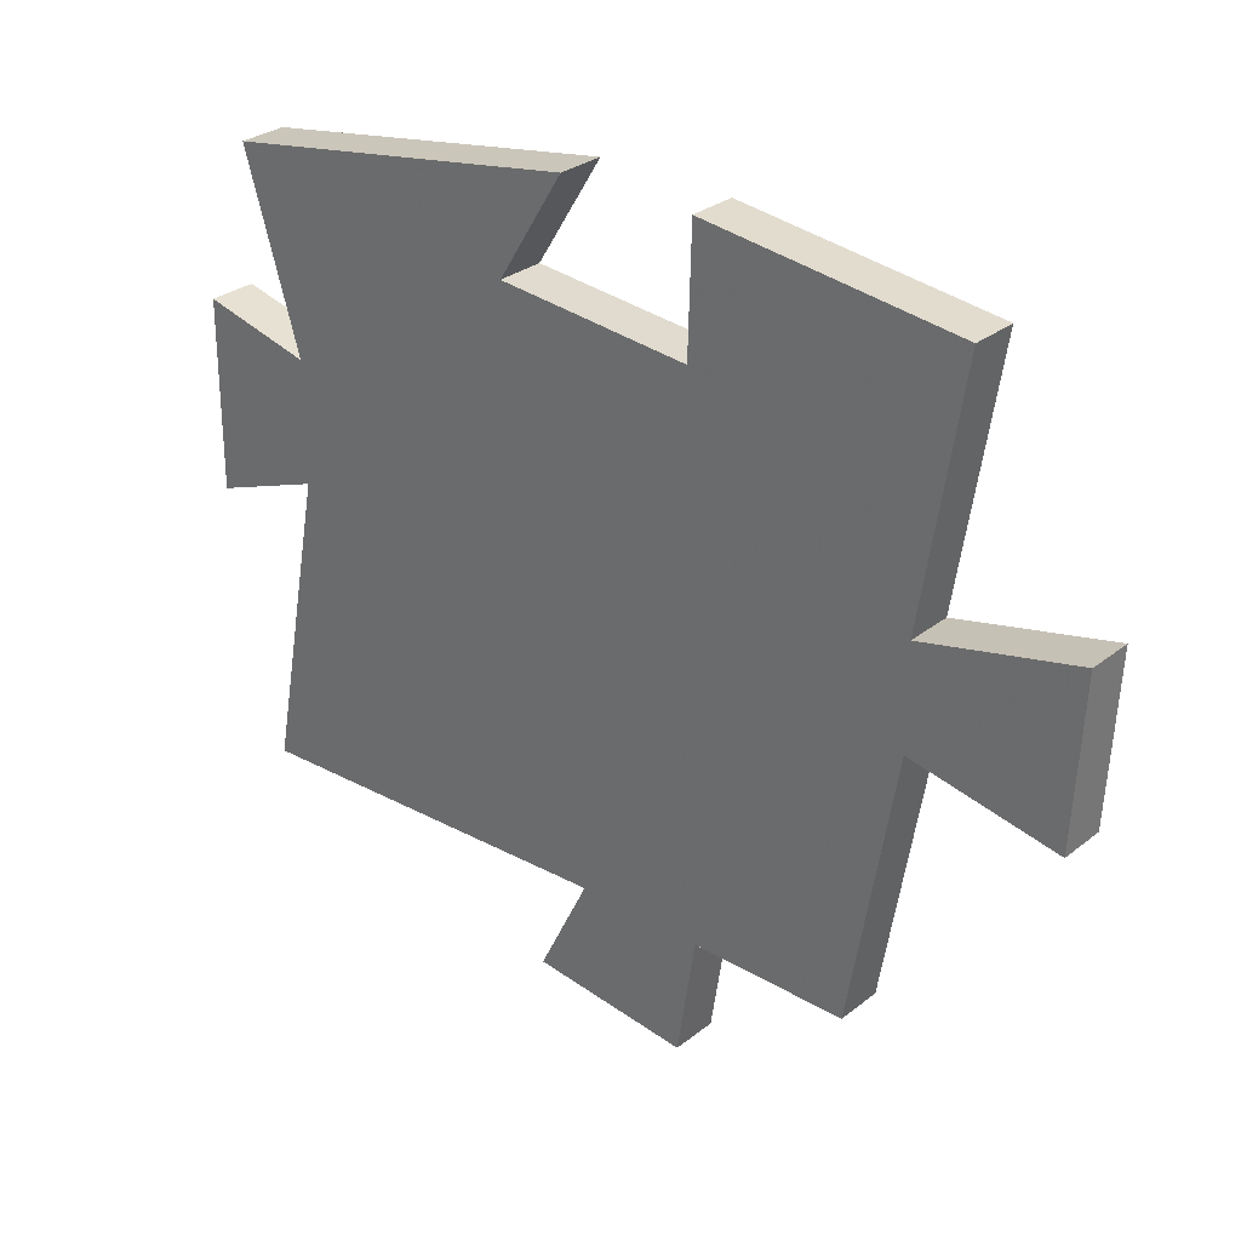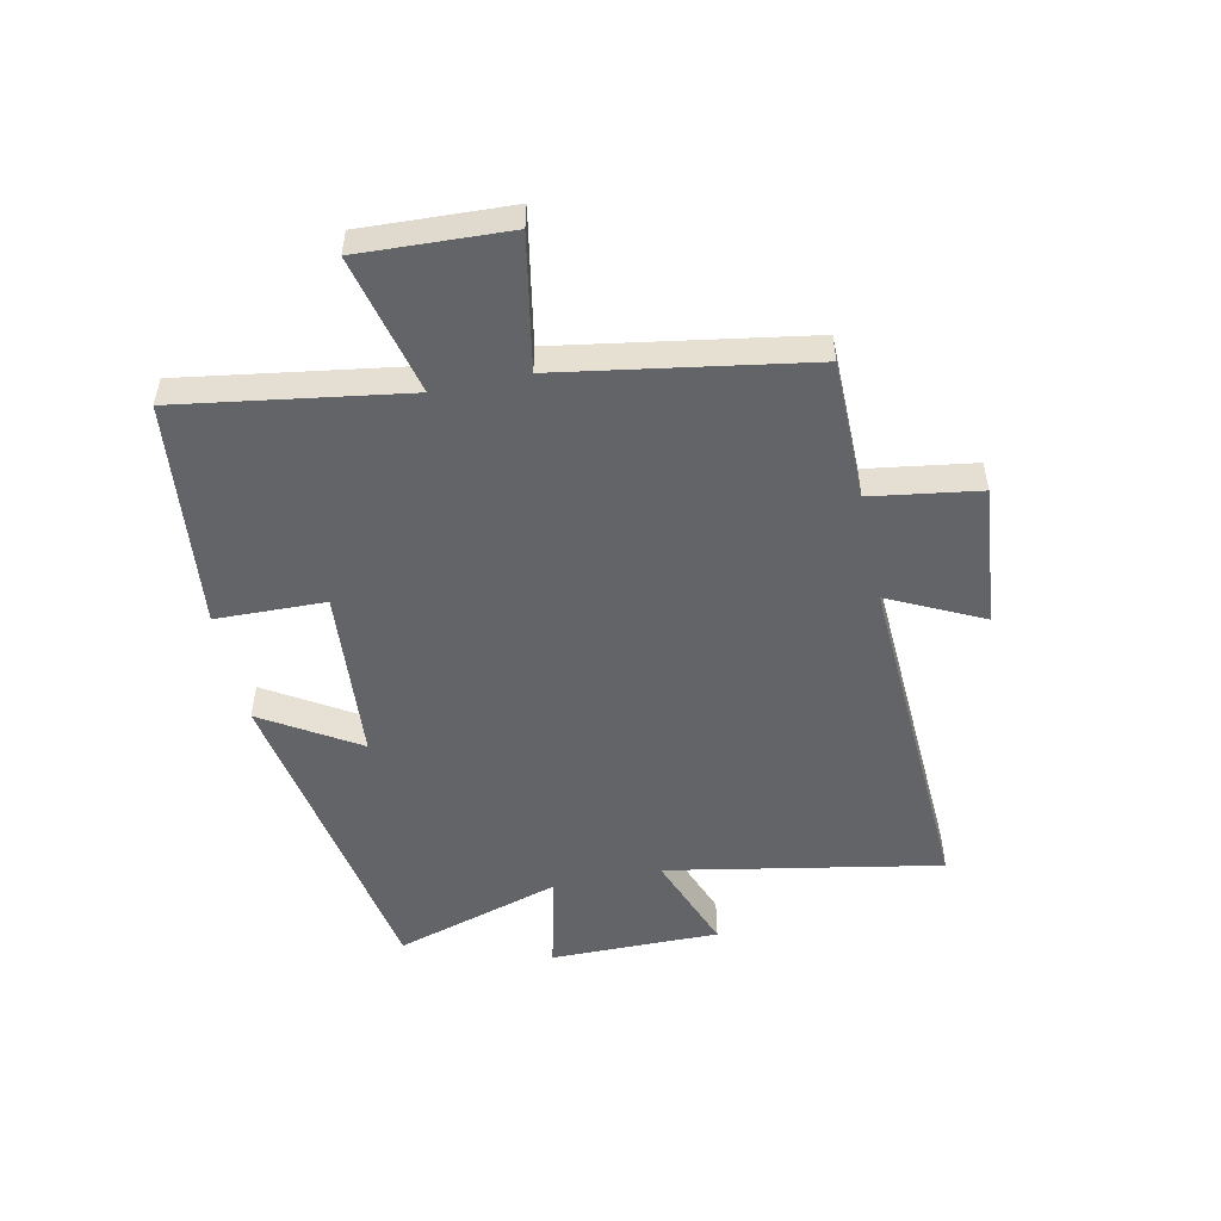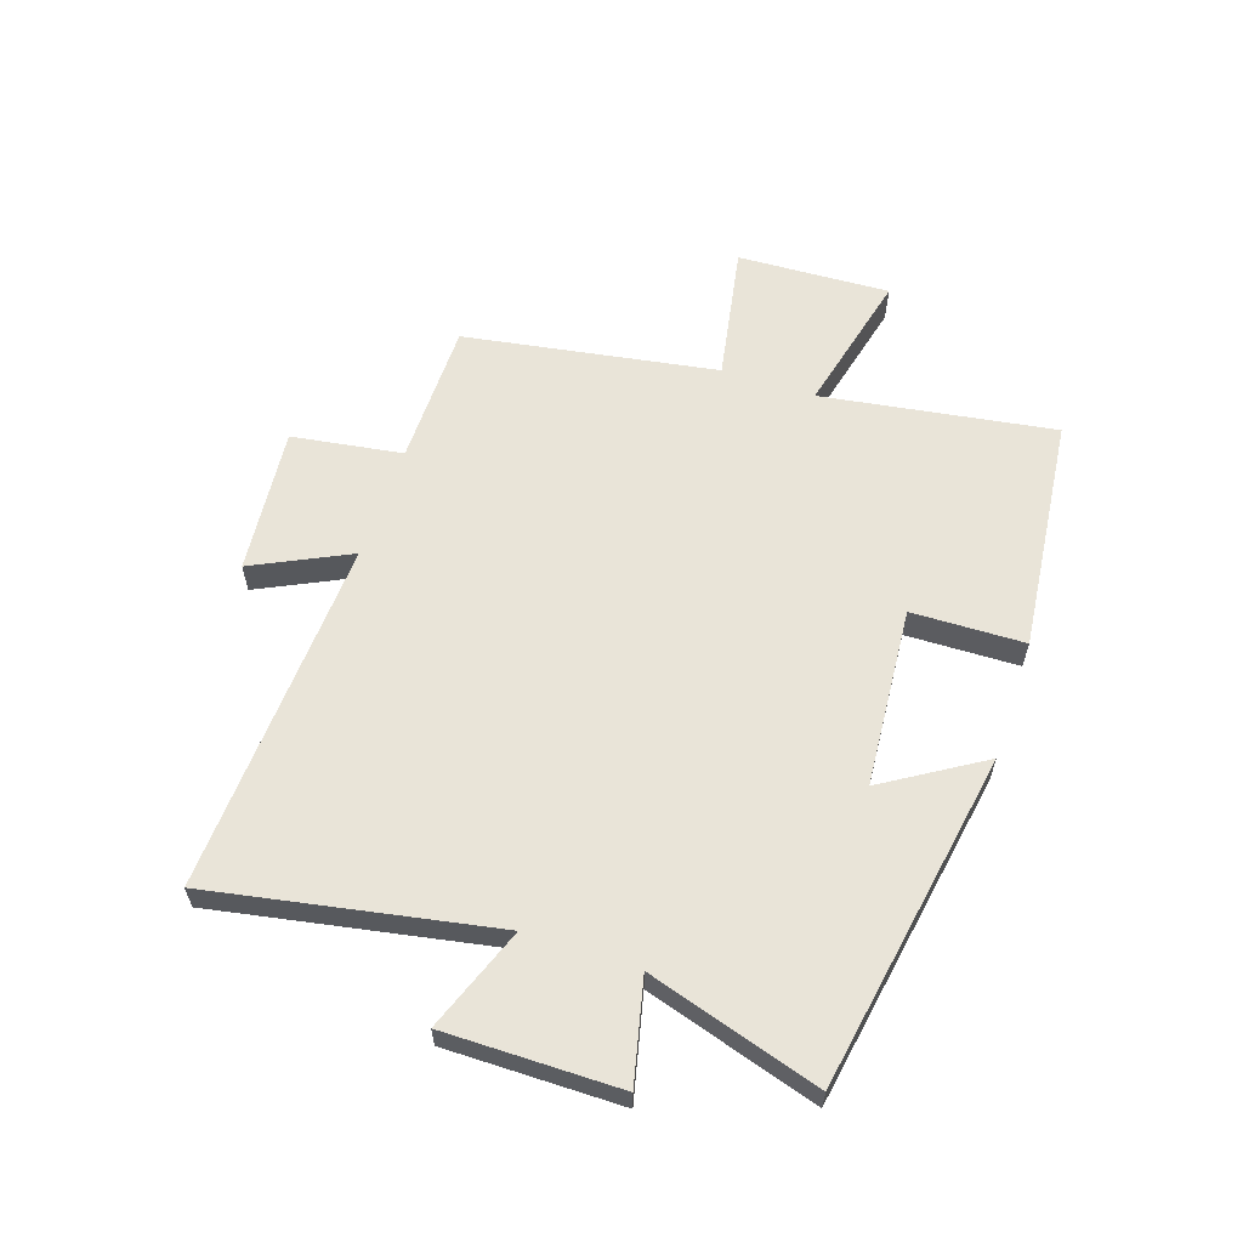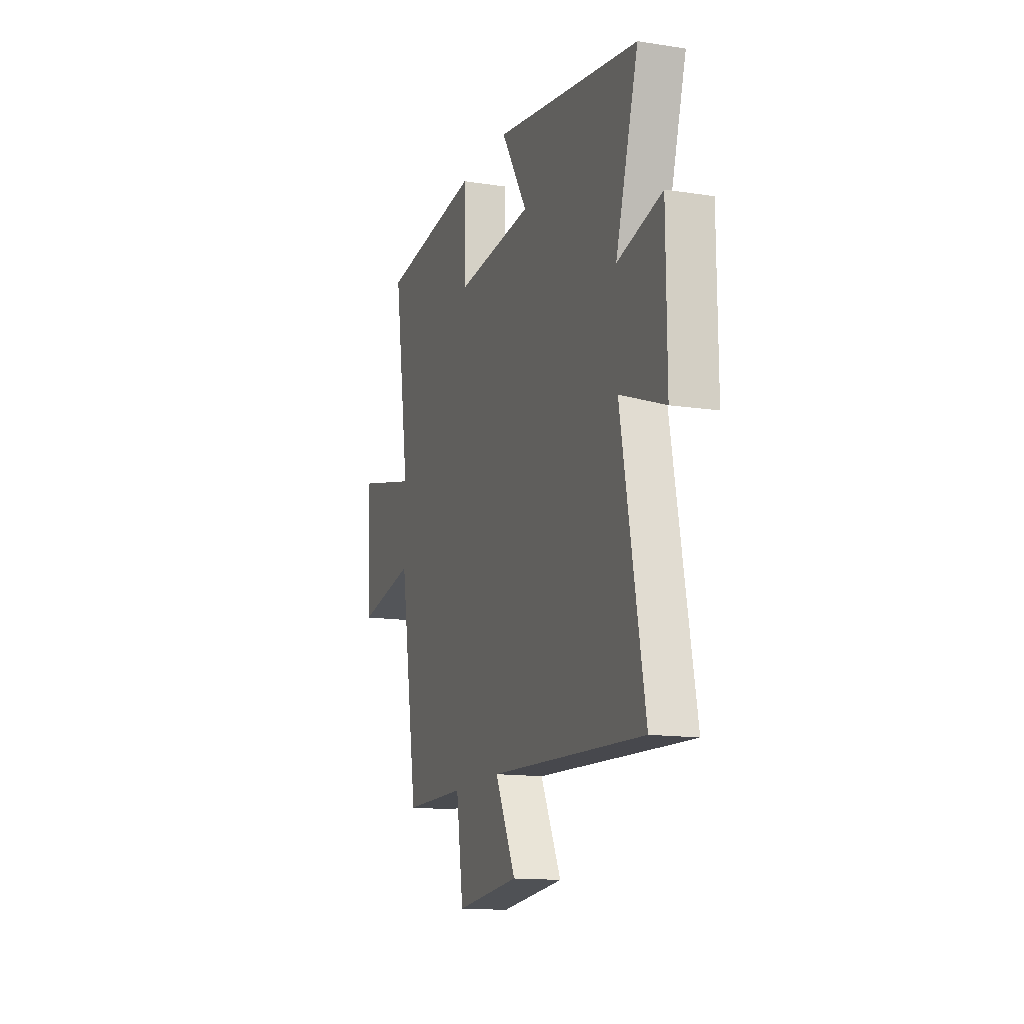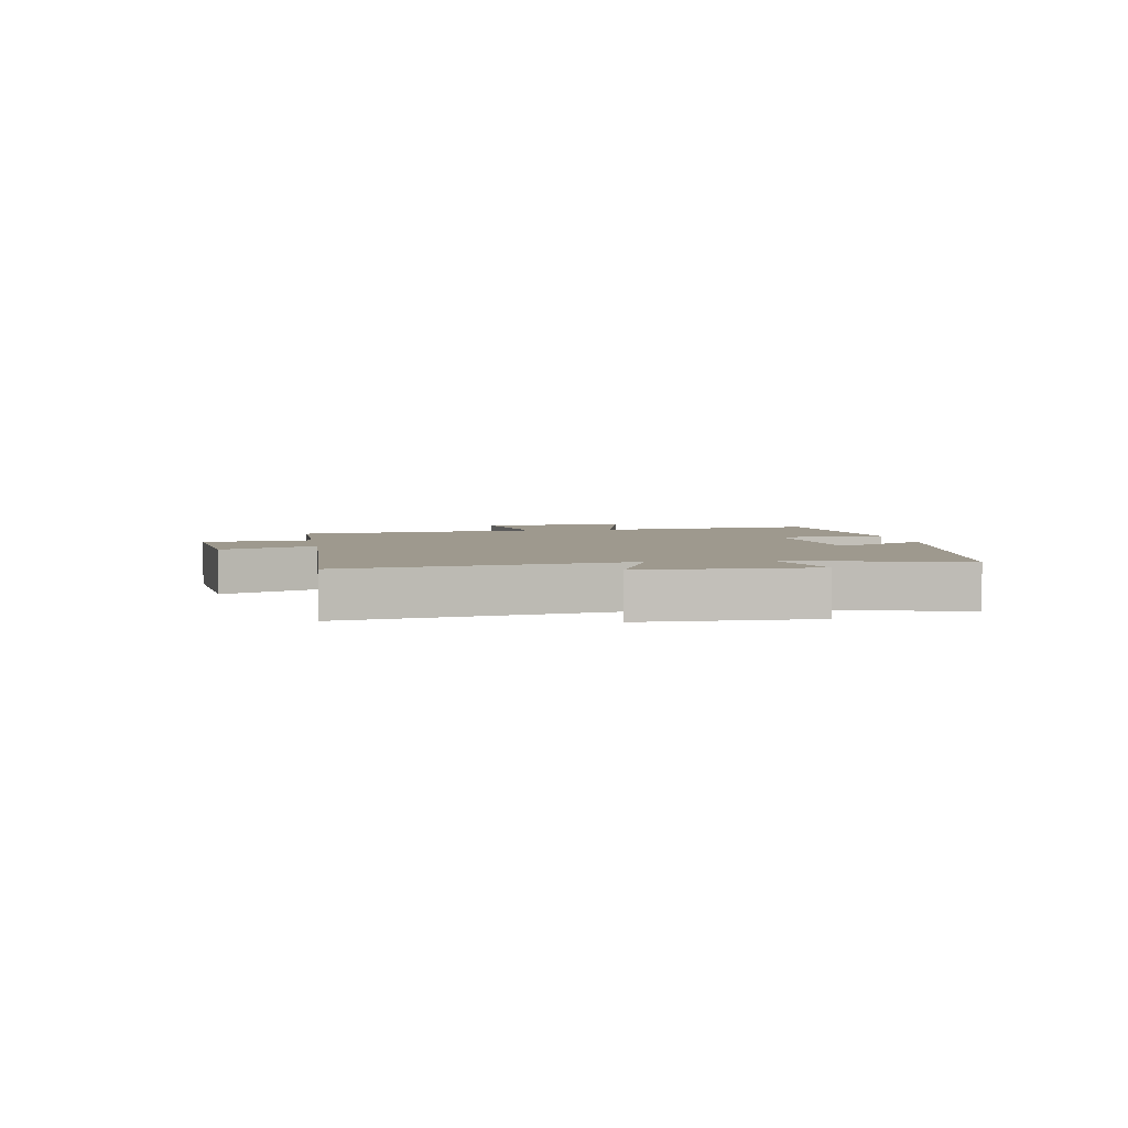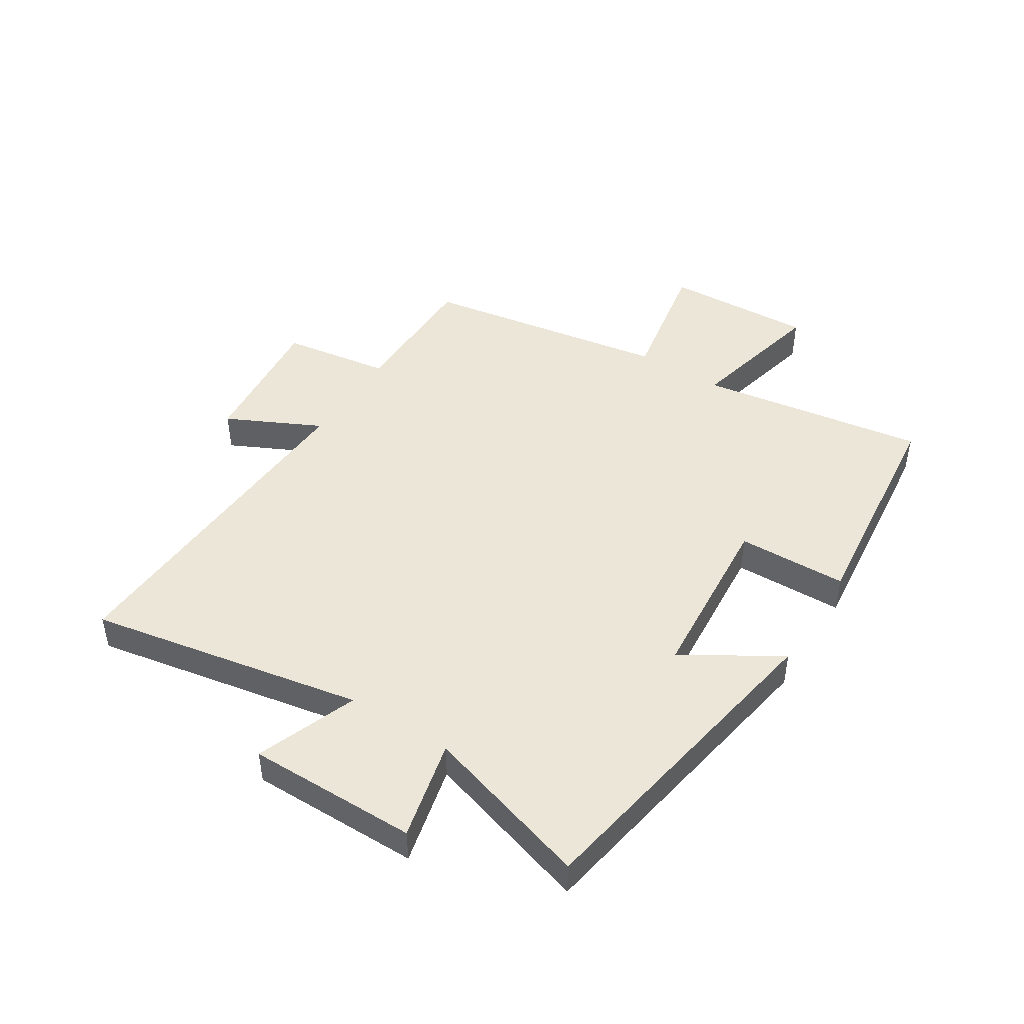
<metadata>
{"format":"obj","ext":"obj","renderer":"f3d","projection":"perspective","resolution":1024,"background":"white","views":[{"elev":29.7,"azim":41.2,"up":"+Z"},{"elev":-51.2,"azim":102.1,"up":"+Y"},{"elev":60.2,"azim":-71.4,"up":"+Y"},{"elev":-14.3,"azim":-108.9,"up":"+Z"},{"elev":3.5,"azim":-99.4,"up":"+Y"},{"elev":46.1,"azim":-57.5,"up":"+Y"}]}
</metadata>
<code>
v -0.586 0.07 0.405
v -0.029 0.07 0.5
v -0.13 0.07 0.338
v 0.166 0.07 0.314
v 0.171 0.07 0.5
v 0.56 0.07 0.457
v 0.5 0.07 0.073
v 0.737 0.07 0.129
v 0.725 0.07 -0.123
v 0.5 0.07 -0.081
v 0.43 0.07 -0.499
v 0.192 0.07 -0.5
v 0.164 0.07 -0.683
v -0.078 0.07 -0.659
v 0 0.07 -0.5
v -0.588 0.07 -0.528
v -0.5 0.07 -0.063
v -0.671 0.07 -0.127
v -0.669 0.07 0.161
v -0.5 0.07 0.121
v -0.586 0 0.405
v -0.029 0 0.5
v -0.13 0 0.338
v 0.166 0 0.314
v 0.171 0 0.5
v 0.56 0 0.457
v 0.5 0 0.073
v 0.737 0 0.129
v 0.725 0 -0.123
v 0.5 0 -0.081
v 0.43 0 -0.499
v 0.192 0 -0.5
v 0.164 0 -0.683
v -0.078 0 -0.659
v 0 0 -0.5
v -0.588 0 -0.528
v -0.5 0 -0.063
v -0.671 0 -0.127
v -0.669 0 0.161
v -0.5 0 0.121
f 17 18 19 20
f 15 16 17
f 15 17 20
f 12 13 14 15
f 15 20 1
f 12 15 1
f 11 12 1
f 10 11 1
f 7 8 9 10
f 4 5 6 7
f 3 4 7 10
f 1 2 3
f 1 3 10
f 40 39 38 37
f 37 36 35
f 40 37 35
f 35 34 33 32
f 21 40 35
f 21 35 32
f 21 32 31
f 21 31 30
f 30 29 28 27
f 27 26 25 24
f 30 27 24 23
f 23 22 21
f 30 23 21
f 1 21 22 2
f 2 22 23 3
f 3 23 24 4
f 4 24 25 5
f 5 25 26 6
f 6 26 27 7
f 7 27 28 8
f 8 28 29 9
f 9 29 30 10
f 10 30 31 11
f 11 31 32 12
f 12 32 33 13
f 13 33 34 14
f 14 34 35 15
f 15 35 36 16
f 16 36 37 17
f 17 37 38 18
f 18 38 39 19
f 19 39 40 20
f 20 40 21 1

</code>
